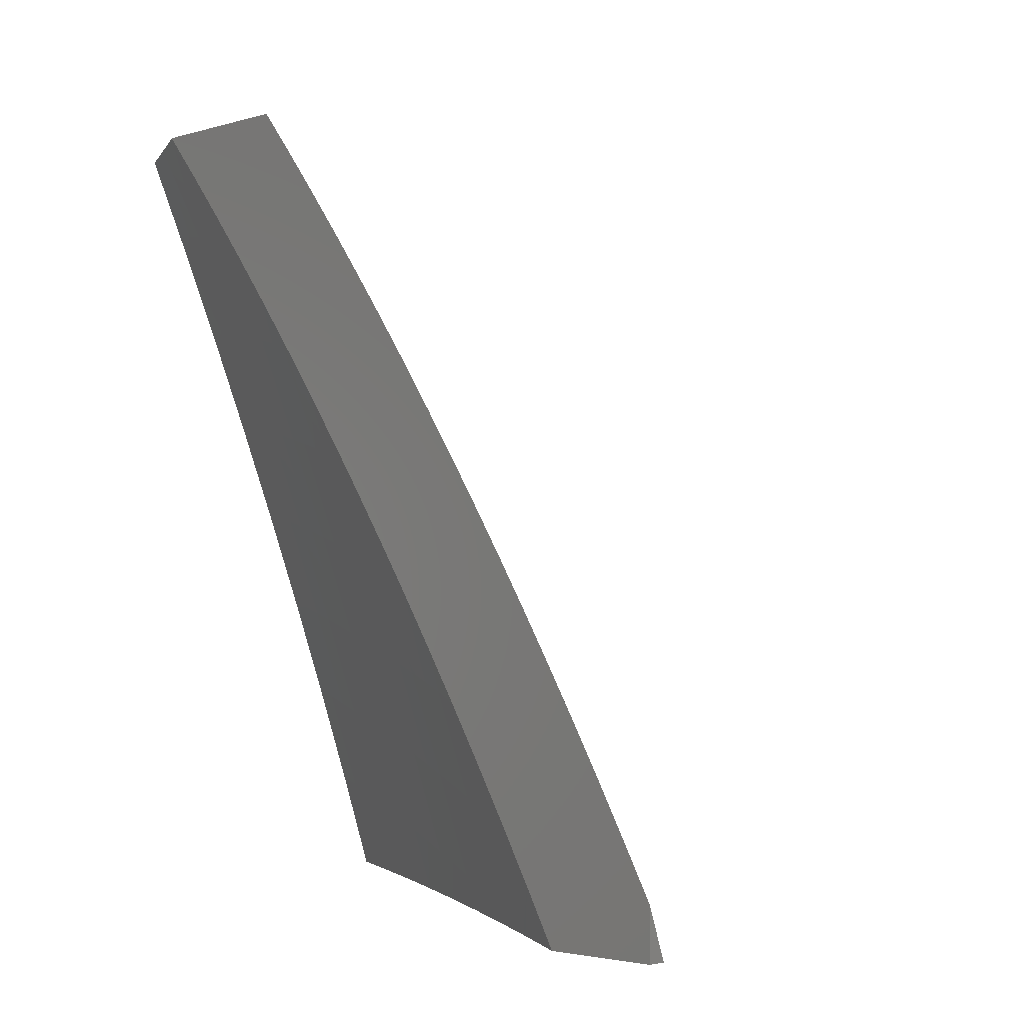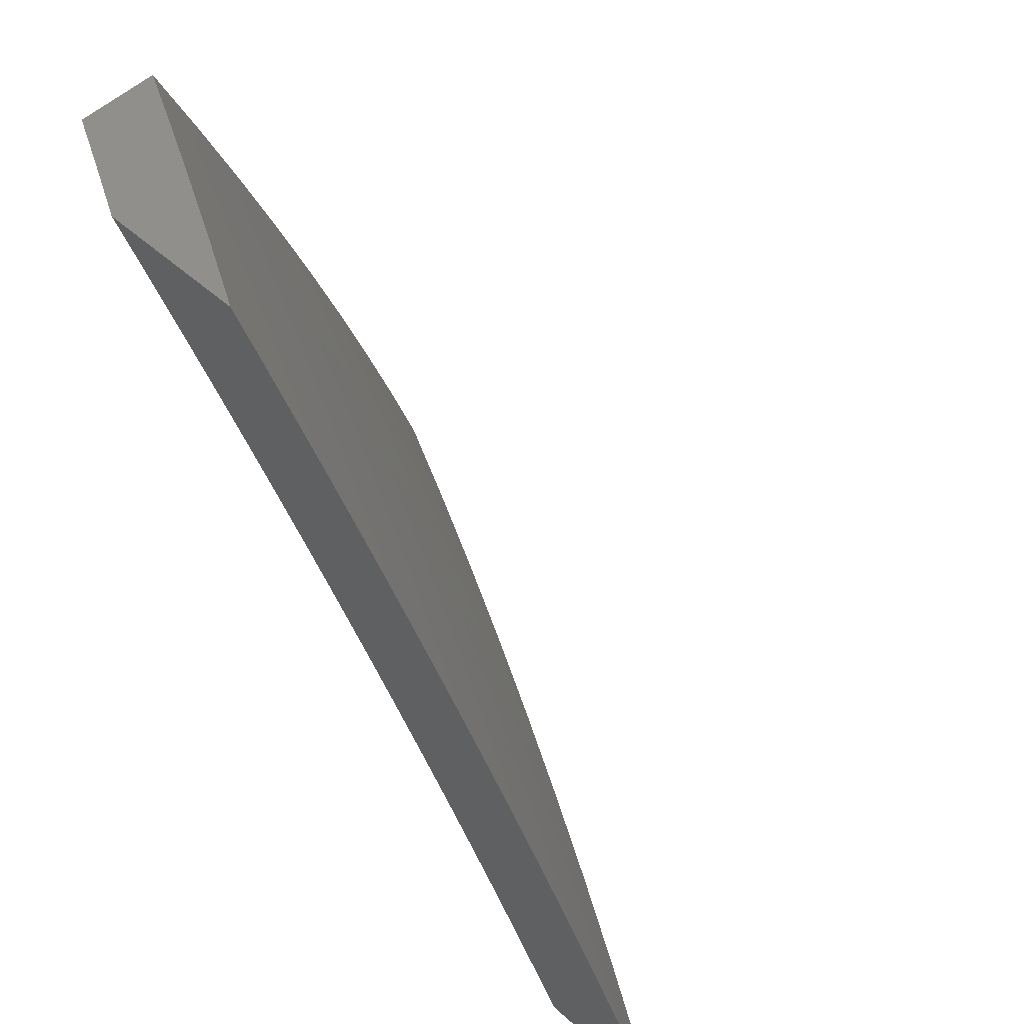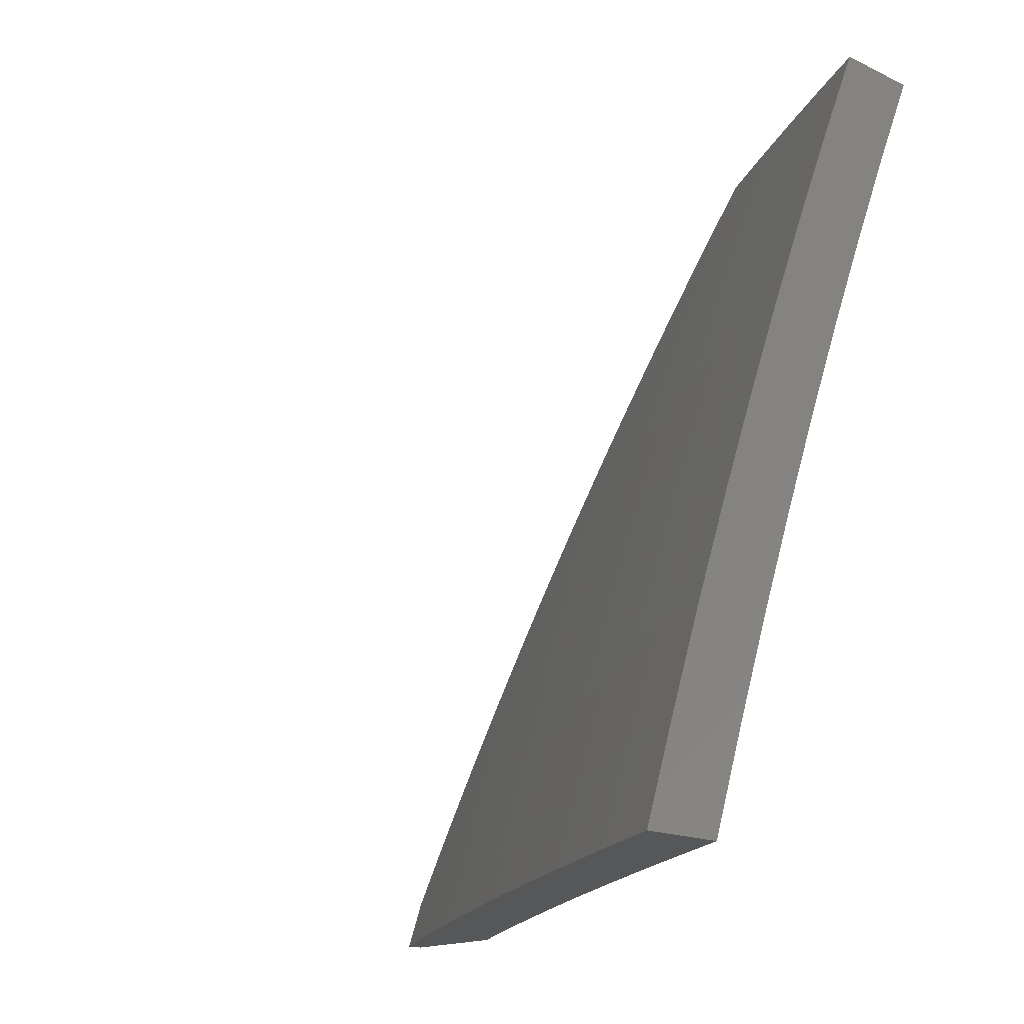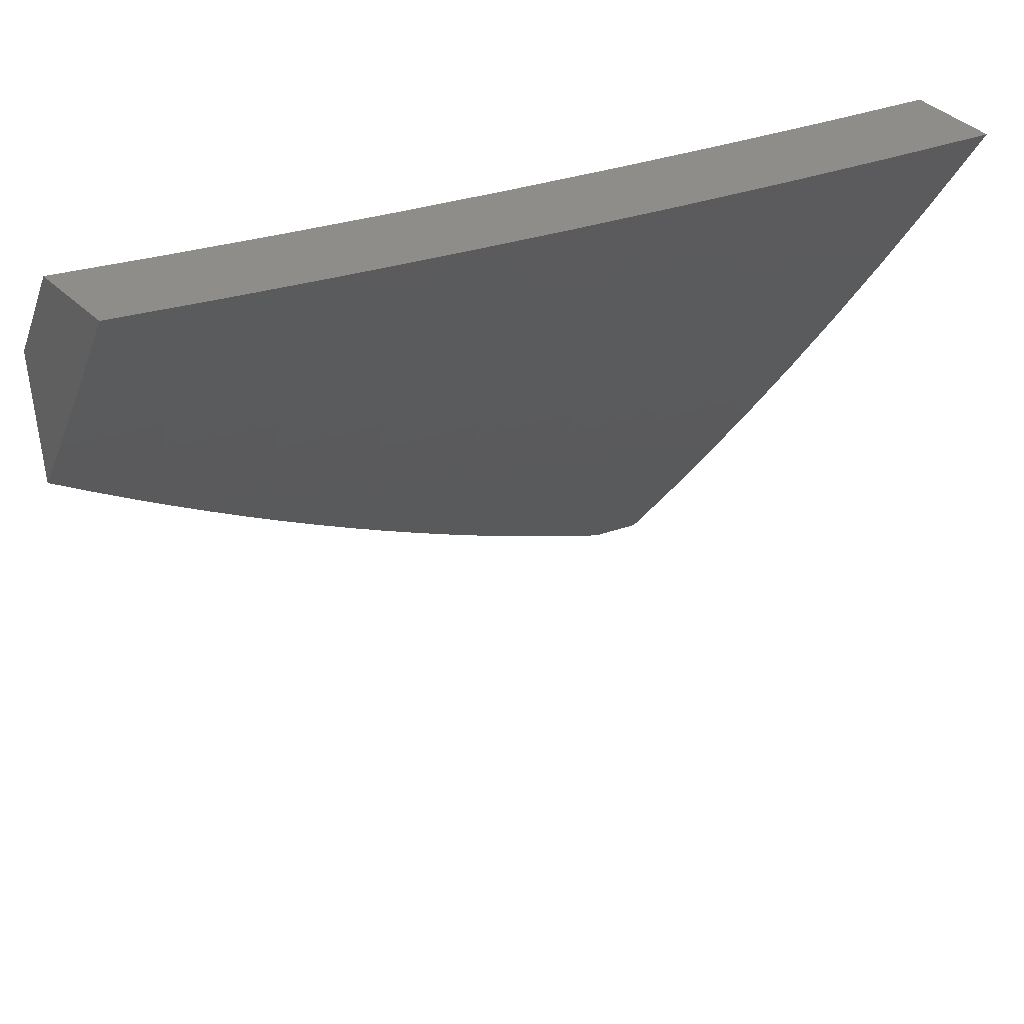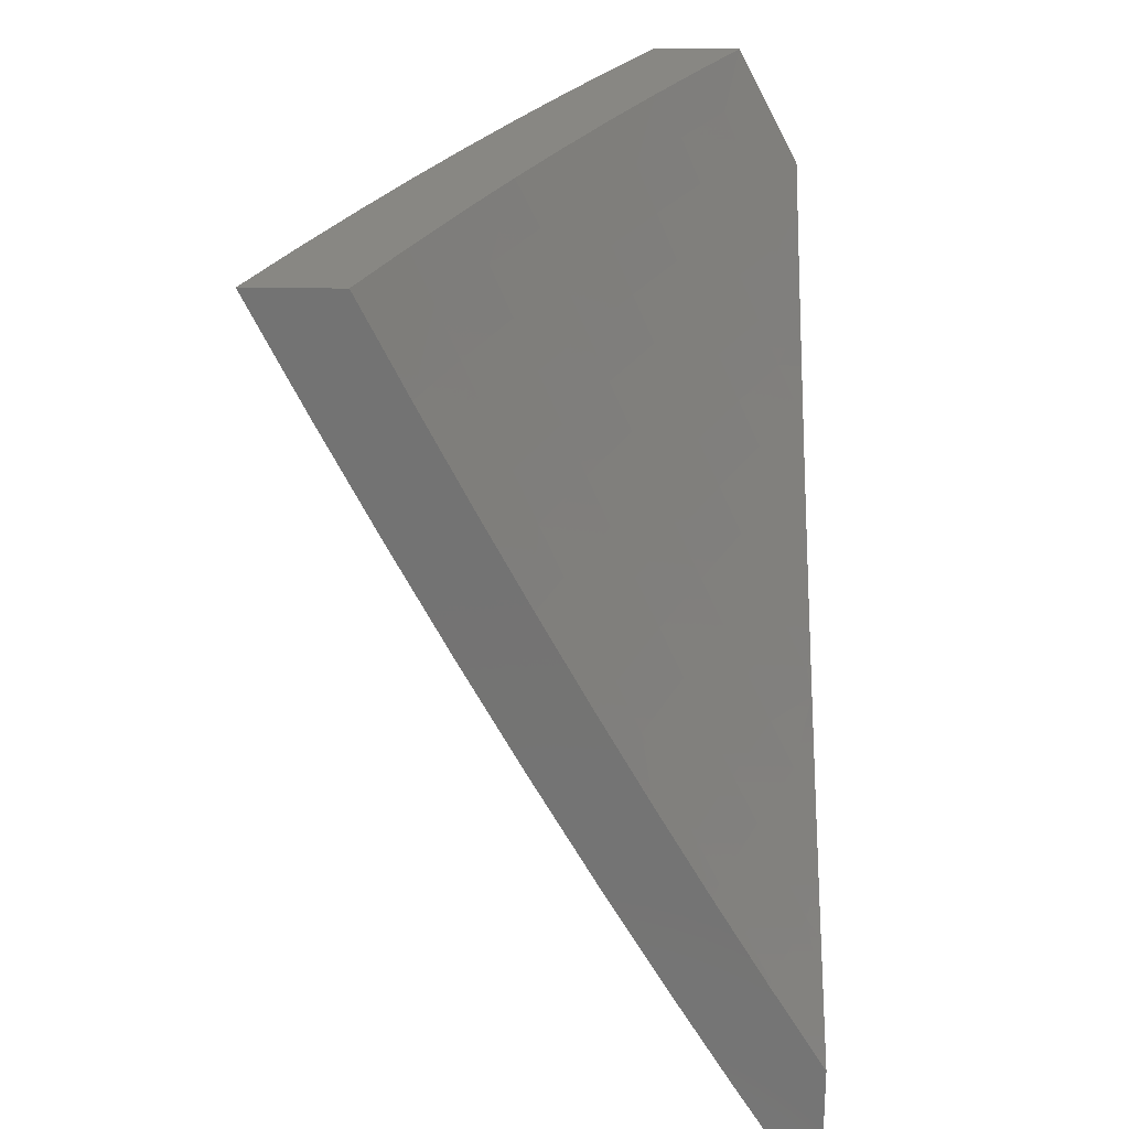
<metadata>
{"format":"stl","ext":"stl","renderer":"f3d","projection":"perspective","resolution":1024,"background":"white","views":[{"elev":-2.9,"azim":135.6,"up":"+Y"},{"elev":52.2,"azim":134.0,"up":"+Y"},{"elev":-16.7,"azim":-43.5,"up":"+Y"},{"elev":41.6,"azim":-131.5,"up":"+Z"},{"elev":24.2,"azim":1.5,"up":"+Z"}]}
</metadata>
<code>
# stl→obj: 260 verts, 516 faces
v -9.039 4 -5.074
v -9.078 4 -5
v -9.099 3.891 -5.054
v -9.134 3.877 -5
v -9.155 3.764 -5.054
v -9.188 3.754 -5
v -9.209 3.636 -5.054
v -9.24 3.63 -5
v -9.261 3.508 -5.054
v -9.29 3.506 -5
v -9.311 3.379 -5.054
v -9.338 3.38 -5
v -9.359 3.251 -5.054
v -9.385 3.254 -5
v -9.405 3.121 -5.054
v -9.43 3.127 -5
v -9.473 3 -5
v -9.418 3 -5.109
v -9.38 3.113 -5.109
v -9.334 3.242 -5.109
v -9.287 3.37 -5.109
v -9.237 3.499 -5.109
v -9.185 3.627 -5.109
v -9.131 3.754 -5.109
v -9.075 3.881 -5.109
v -9 4 -5.149
v -9.051 3.871 -5.163
v -9 3.942 -5.198
v -9.027 3.86 -5.217
v -9 3.883 -5.247
v -9.002 3.85 -5.271
v -9 3.823 -5.296
v -9.057 3.724 -5.271
v -9.032 3.713 -5.325
v -9.085 3.587 -5.325
v -9.06 3.577 -5.378
v -9.111 3.451 -5.378
v -9.085 3.441 -5.432
v -9.134 3.315 -5.432
v -9.107 3.305 -5.486
v -9.154 3.179 -5.486
v -9.127 3.17 -5.539
v -9.172 3.044 -5.539
v -9.145 3.035 -5.592
v -9.186 3 -5.541
v -9.125 3 -5.647
v -9.355 3.105 -5.163
v -9.362 3 -5.218
v -9.33 3.097 -5.217
v -9.304 3.088 -5.271
v -9.284 3.225 -5.217
v -9.259 3.216 -5.271
v -9.237 3.352 -5.217
v -9.211 3.343 -5.271
v -9.187 3.48 -5.217
v -9.162 3.47 -5.271
v -9.136 3.607 -5.217
v -9.111 3.597 -5.271
v -9.082 3.734 -5.217
v -9.305 3 -5.326
v -9.278 3.079 -5.325
v -9.233 3.207 -5.325
v -9.186 3.334 -5.325
v -9.137 3.461 -5.325
v -9.252 3.071 -5.378
v -9.246 3 -5.434
v -9.226 3.062 -5.432
v -9.199 3.053 -5.486
v -9.181 3.189 -5.432
v -9.063 3 -5.752
v -9.089 3.017 -5.699
v -9.117 3.026 -5.646
v -9.1 3.161 -5.592
v -9.081 3.296 -5.539
v -9.058 3.431 -5.486
v -9.034 3.567 -5.432
v -9 3.641 -5.437
v -9 3.703 -5.391
v -9 3 -5.857
v -9 3.066 -5.819
v -9.061 3.007 -5.752
v -9.045 3.141 -5.699
v -9.073 3.151 -5.646
v -9 3.263 -5.698
v -9.026 3.276 -5.646
v -9 3.327 -5.657
v -9 3.391 -5.614
v -9.017 3.132 -5.752
v -9 3.132 -5.779
v -9 3.198 -5.739
v -9 3.454 -5.571
v -9.005 3.411 -5.592
v -9.054 3.286 -5.592
v -9.032 3.421 -5.539
v -9 3.517 -5.527
v -9.008 3.557 -5.486
v -9 3.58 -5.482
v -9.007 3.703 -5.378
v -9 3.763 -5.344
v -9.107 3.744 -5.163
v -9.161 3.617 -5.163
v -9.212 3.489 -5.163
v -9.262 3.361 -5.163
v -9.309 3.233 -5.163
v -9.16 3.324 -5.378
v -9.207 3.198 -5.378
v -9 3.124 -5.964
v -9 3.062 -6
v -9.004 3.103 -5.969
v -9.022 3 -6
v -9.021 3.109 -5.939
v -9.097 3 -5.878
v -9.038 3.115 -5.908
v -9.055 3.121 -5.877
v -9 3.186 -5.928
v -9.008 3.249 -5.877
v -9 3.247 -5.891
v -9 3.307 -5.853
v -9.024 3.255 -5.846
v -9.041 3.261 -5.816
v -9.072 3.127 -5.846
v -9.088 3.132 -5.816
v -9.134 3.003 -5.816
v -9.15 3.009 -5.785
v -9.171 3 -5.755
v -9.167 3.014 -5.754
v -9.183 3.02 -5.723
v -9.121 3.144 -5.754
v -9.137 3.149 -5.723
v -9.089 3.279 -5.723
v -9.106 3.285 -5.692
v -9.056 3.414 -5.692
v -9.072 3.42 -5.661
v -9.004 3.542 -5.692
v -9.02 3.549 -5.661
v -9 3.546 -5.696
v -9 3.604 -5.655
v -9.035 3.555 -5.63
v -9.051 3.561 -5.599
v -9.103 3.431 -5.599
v -9.119 3.437 -5.567
v -9.153 3.302 -5.599
v -9.169 3.307 -5.567
v -9.201 3.171 -5.599
v -9.217 3.177 -5.567
v -9.263 3.046 -5.567
v -9.279 3.051 -5.536
v -9.313 3 -5.507
v -9.295 3.056 -5.505
v -9.31 3.062 -5.474
v -9.249 3.188 -5.505
v -9.264 3.193 -5.474
v -9.216 3.324 -5.474
v -9.231 3.33 -5.442
v -9.18 3.461 -5.442
v -9.211 3.472 -5.38
v -9.128 3.591 -5.442
v -9.158 3.603 -5.38
v -9.073 3.722 -5.442
v -9.103 3.734 -5.38
v -9.016 3.852 -5.442
v -9.046 3.864 -5.38
v -9 3.945 -5.396
v -9.075 3.877 -5.317
v -9 4 -5.351
v -9.048 4 -5.264
v -9.104 3.889 -5.254
v -9.133 3.901 -5.19
v -9.19 3.77 -5.19
v -9.219 3.781 -5.127
v -9.274 3.649 -5.127
v -9.302 3.66 -5.064
v -9.356 3.527 -5.064
v -9.347 3.63 -5
v -9.397 3.505 -5
v -9.408 3.393 -5.064
v -9.445 3.38 -5
v -9.457 3.259 -5.064
v -9.491 3.254 -5
v -9.504 3.125 -5.064
v -9.535 3.127 -5
v -9.578 3 -5
v -9.514 3 -5.128
v -9.476 3.116 -5.127
v -9.446 3.106 -5.19
v -9.399 3.24 -5.19
v -9.37 3.229 -5.254
v -9.35 3.373 -5.19
v -9.321 3.362 -5.254
v -9.299 3.505 -5.19
v -9.27 3.494 -5.254
v -9.217 3.626 -5.254
v -9.188 3.615 -5.317
v -9.132 3.746 -5.317
v -9.242 3 -5.632
v -9.199 3.025 -5.692
v -9.153 3.155 -5.692
v -9.122 3.29 -5.661
v -9.088 3.426 -5.63
v -9.247 3.041 -5.599
v -9.231 3.036 -5.63
v -9.186 3.166 -5.63
v -9.17 3.16 -5.661
v -9.137 3.296 -5.63
v -9.326 3.067 -5.442
v -9.381 3 -5.382
v -9.357 3.077 -5.38
v -9.387 3.087 -5.317
v -9.31 3.209 -5.38
v -9.34 3.219 -5.317
v -9.291 3.351 -5.317
v -9.449 3 -5.255
v -9.417 3.097 -5.254
v -9.296 3.754 -5
v -9.247 3.793 -5.064
v -9.161 3.913 -5.127
v -9.095 4 -5.176
v -9.242 3.877 -5
v -9.189 3.925 -5.064
v -9.142 4 -5.088
v -9.188 4 -5
v -9 3.889 -5.441
v -9.001 3.845 -5.474
v -9.058 3.715 -5.474
v -9.113 3.585 -5.474
v -9.165 3.455 -5.474
v -9.2 3.319 -5.505
v -9.233 3.182 -5.536
v -9 3.833 -5.485
v -9 3.777 -5.528
v -9.043 3.709 -5.505
v -9.097 3.579 -5.505
v -9.15 3.449 -5.505
v -9.185 3.313 -5.536
v -9 3.72 -5.571
v -9.027 3.703 -5.536
v -9.082 3.573 -5.536
v -9.134 3.443 -5.536
v -9.012 3.697 -5.567
v -9 3.662 -5.613
v -9.067 3.567 -5.567
v -9 3.487 -5.736
v -9.04 3.408 -5.723
v -9 3.427 -5.776
v -9.024 3.401 -5.754
v -9.007 3.395 -5.785
v -9.057 3.267 -5.785
v -9 3.368 -5.815
v -9.105 3.138 -5.785
v -9.073 3.273 -5.754
v -9.215 3.03 -5.661
v -9.279 3.198 -5.442
v -9.261 3.341 -5.38
v -9.241 3.483 -5.317
v -9.428 3.25 -5.127
v -9.379 3.383 -5.127
v -9.328 3.516 -5.127
v -9.246 3.638 -5.19
v -9.162 3.758 -5.254
v -9 3 -6
f 1 2 3
f 3 2 4
f 3 4 5
f 5 4 6
f 5 6 7
f 7 6 8
f 7 8 9
f 9 8 10
f 9 10 11
f 11 10 12
f 11 12 13
f 13 12 14
f 13 14 15
f 15 14 16
f 15 16 17
f 17 18 15
f 15 18 19
f 15 19 13
f 13 19 20
f 13 20 11
f 11 20 21
f 11 21 9
f 9 21 22
f 9 22 7
f 7 22 23
f 7 23 5
f 5 23 24
f 5 24 3
f 3 24 25
f 3 25 1
f 1 25 26
f 26 25 27
f 26 27 28
f 28 27 29
f 28 29 30
f 30 29 31
f 30 31 32
f 32 31 33
f 32 33 34
f 34 33 35
f 34 35 36
f 36 35 37
f 36 37 38
f 38 37 39
f 38 39 40
f 40 39 41
f 40 41 42
f 42 41 43
f 42 43 44
f 44 43 45
f 44 45 46
f 19 18 47
f 47 18 48
f 47 48 49
f 49 48 50
f 49 50 51
f 51 50 52
f 51 52 53
f 53 52 54
f 53 54 55
f 55 54 56
f 55 56 57
f 57 56 58
f 57 58 59
f 59 58 33
f 59 33 29
f 29 33 31
f 48 60 50
f 50 60 61
f 50 61 52
f 52 61 62
f 52 62 54
f 54 62 63
f 54 63 56
f 56 63 64
f 56 64 58
f 58 64 35
f 58 35 33
f 61 60 65
f 65 60 66
f 65 66 67
f 67 66 68
f 67 68 69
f 69 68 41
f 69 41 39
f 66 45 68
f 68 45 43
f 68 43 41
f 70 71 46
f 46 71 72
f 46 72 44
f 44 72 73
f 44 73 42
f 42 73 74
f 42 74 40
f 40 74 75
f 40 75 38
f 38 75 76
f 38 76 36
f 36 76 77
f 36 77 78
f 79 80 70
f 70 80 81
f 70 81 71
f 71 81 82
f 71 82 83
f 83 82 84
f 83 84 85
f 85 84 86
f 85 86 87
f 81 80 88
f 88 80 89
f 88 89 90
f 88 90 82
f 82 90 84
f 91 92 87
f 87 92 93
f 87 93 85
f 85 93 83
f 92 91 94
f 94 91 95
f 94 95 75
f 75 95 96
f 75 96 76
f 76 96 97
f 76 97 77
f 95 97 96
f 36 78 98
f 98 78 99
f 98 99 34
f 34 99 32
f 59 29 27
f 27 25 100
f 100 25 24
f 100 24 101
f 101 24 23
f 101 23 102
f 102 23 22
f 102 22 103
f 103 22 21
f 103 21 104
f 104 21 20
f 104 20 47
f 47 20 19
f 57 59 100
f 100 59 27
f 57 100 101
f 36 98 34
f 55 57 101
f 55 101 102
f 37 35 64
f 53 55 102
f 53 102 103
f 37 64 105
f 105 64 63
f 105 63 106
f 106 63 62
f 106 62 65
f 65 62 61
f 93 92 94
f 93 94 74
f 74 94 75
f 51 53 103
f 51 103 104
f 69 39 105
f 105 39 37
f 69 105 106
f 83 93 73
f 73 93 74
f 49 51 104
f 49 104 47
f 67 69 106
f 67 106 65
f 71 83 72
f 72 83 73
f 81 88 82
f 107 108 109
f 109 108 110
f 109 110 111
f 111 110 112
f 111 112 113
f 113 112 114
f 113 114 115
f 115 114 116
f 115 116 117
f 117 116 118
f 118 116 119
f 118 119 120
f 120 119 121
f 120 121 122
f 122 121 123
f 122 123 124
f 124 123 125
f 124 125 126
f 126 125 127
f 126 127 128
f 128 127 129
f 128 129 130
f 130 129 131
f 130 131 132
f 132 131 133
f 132 133 134
f 134 133 135
f 134 135 136
f 136 135 137
f 137 135 138
f 137 138 139
f 139 138 140
f 139 140 141
f 141 140 142
f 141 142 143
f 143 142 144
f 143 144 145
f 145 144 146
f 145 146 147
f 147 146 148
f 147 148 149
f 149 148 150
f 149 150 151
f 151 150 152
f 151 152 153
f 153 152 154
f 153 154 155
f 155 154 156
f 155 156 157
f 157 156 158
f 157 158 159
f 159 158 160
f 159 160 161
f 161 160 162
f 161 162 163
f 163 162 164
f 163 164 165
f 165 164 166
f 166 164 167
f 166 167 168
f 168 167 169
f 168 169 170
f 170 169 171
f 170 171 172
f 172 171 173
f 172 173 174
f 174 173 175
f 175 173 176
f 175 176 177
f 177 176 178
f 177 178 179
f 179 178 180
f 179 180 181
f 181 180 182
f 182 180 183
f 183 180 184
f 183 184 185
f 185 184 186
f 185 186 187
f 187 186 188
f 187 188 189
f 189 188 190
f 189 190 191
f 191 190 192
f 191 192 193
f 193 192 194
f 193 194 160
f 160 194 162
f 125 123 112
f 112 123 121
f 112 121 114
f 114 121 119
f 114 119 116
f 125 195 127
f 127 195 196
f 127 196 129
f 129 196 197
f 129 197 131
f 131 197 198
f 131 198 133
f 133 198 199
f 133 199 135
f 135 199 138
f 148 146 195
f 195 146 200
f 195 200 201
f 201 200 202
f 201 202 203
f 203 202 204
f 203 204 198
f 198 204 199
f 150 148 205
f 205 148 206
f 205 206 207
f 207 206 208
f 207 208 209
f 209 208 210
f 209 210 211
f 211 210 189
f 211 189 191
f 206 212 208
f 208 212 213
f 208 213 210
f 210 213 187
f 210 187 189
f 213 212 185
f 185 212 183
f 174 214 172
f 172 214 215
f 172 215 170
f 170 215 216
f 170 216 168
f 168 216 217
f 168 217 166
f 214 218 215
f 215 218 219
f 215 219 216
f 216 219 220
f 216 220 217
f 218 221 219
f 219 221 220
f 163 222 161
f 161 222 223
f 161 223 159
f 159 223 224
f 159 224 157
f 157 224 225
f 157 225 155
f 155 225 226
f 155 226 153
f 153 226 227
f 153 227 151
f 151 227 228
f 151 228 149
f 149 228 147
f 222 229 223
f 223 229 230
f 223 230 224
f 224 230 231
f 224 231 225
f 225 231 232
f 225 232 226
f 226 232 233
f 226 233 227
f 227 233 234
f 227 234 228
f 228 234 145
f 228 145 147
f 230 235 231
f 231 235 236
f 231 236 232
f 232 236 237
f 232 237 233
f 233 237 238
f 233 238 234
f 234 238 143
f 234 143 145
f 236 235 239
f 239 235 240
f 239 240 241
f 241 240 139
f 241 139 141
f 240 137 139
f 136 242 134
f 134 242 132
f 132 242 243
f 243 242 244
f 243 244 245
f 245 244 246
f 245 246 247
f 247 246 120
f 247 120 122
f 244 248 246
f 246 248 118
f 246 118 120
f 115 107 113
f 113 107 111
f 111 107 109
f 124 126 249
f 249 126 128
f 249 128 250
f 250 128 130
f 250 130 243
f 243 130 132
f 196 251 197
f 197 251 203
f 197 203 198
f 251 196 195
f 195 201 251
f 251 201 203
f 202 200 144
f 144 200 146
f 150 205 152
f 152 205 252
f 152 252 154
f 154 252 253
f 154 253 156
f 156 253 254
f 156 254 158
f 158 254 193
f 158 193 160
f 205 207 252
f 252 207 209
f 252 209 253
f 253 209 211
f 253 211 254
f 254 211 191
f 254 191 193
f 213 185 187
f 184 180 255
f 255 180 178
f 255 178 176
f 184 255 186
f 186 255 256
f 186 256 188
f 188 256 257
f 188 257 190
f 190 257 258
f 190 258 192
f 192 258 259
f 192 259 194
f 194 259 164
f 194 164 162
f 256 255 176
f 204 202 142
f 142 202 144
f 247 122 249
f 249 122 124
f 247 249 250
f 257 256 173
f 173 256 176
f 141 143 238
f 199 204 140
f 140 204 142
f 245 247 250
f 245 250 243
f 258 257 171
f 171 257 173
f 241 141 238
f 241 238 237
f 138 199 140
f 259 258 169
f 169 258 171
f 239 241 237
f 239 237 236
f 164 259 167
f 167 259 169
f 182 17 181
f 181 17 16
f 181 16 179
f 179 16 14
f 179 14 177
f 177 14 12
f 177 12 175
f 175 12 10
f 175 10 174
f 174 10 8
f 174 8 214
f 214 8 6
f 214 6 218
f 218 6 4
f 218 4 221
f 221 4 2
f 70 112 79
f 79 112 110
f 79 110 260
f 112 70 125
f 125 70 46
f 125 46 195
f 195 46 45
f 195 45 66
f 195 66 148
f 148 66 60
f 148 60 206
f 206 60 48
f 206 48 212
f 212 48 18
f 212 18 183
f 183 18 17
f 183 17 182
f 110 108 260
f 1 217 2
f 2 217 220
f 2 220 221
f 1 26 217
f 217 26 166
f 166 26 165
f 26 28 165
f 165 28 30
f 165 30 163
f 163 30 32
f 163 32 222
f 222 32 99
f 222 99 229
f 229 99 78
f 229 78 230
f 230 78 77
f 230 77 235
f 235 77 97
f 235 97 240
f 240 97 95
f 240 95 137
f 137 95 91
f 137 91 136
f 136 91 87
f 136 87 242
f 242 87 86
f 242 86 244
f 244 86 84
f 244 84 248
f 248 84 118
f 118 84 90
f 118 90 117
f 117 90 89
f 117 89 115
f 115 89 80
f 115 80 107
f 107 80 79
f 107 79 108
f 108 79 260

</code>
